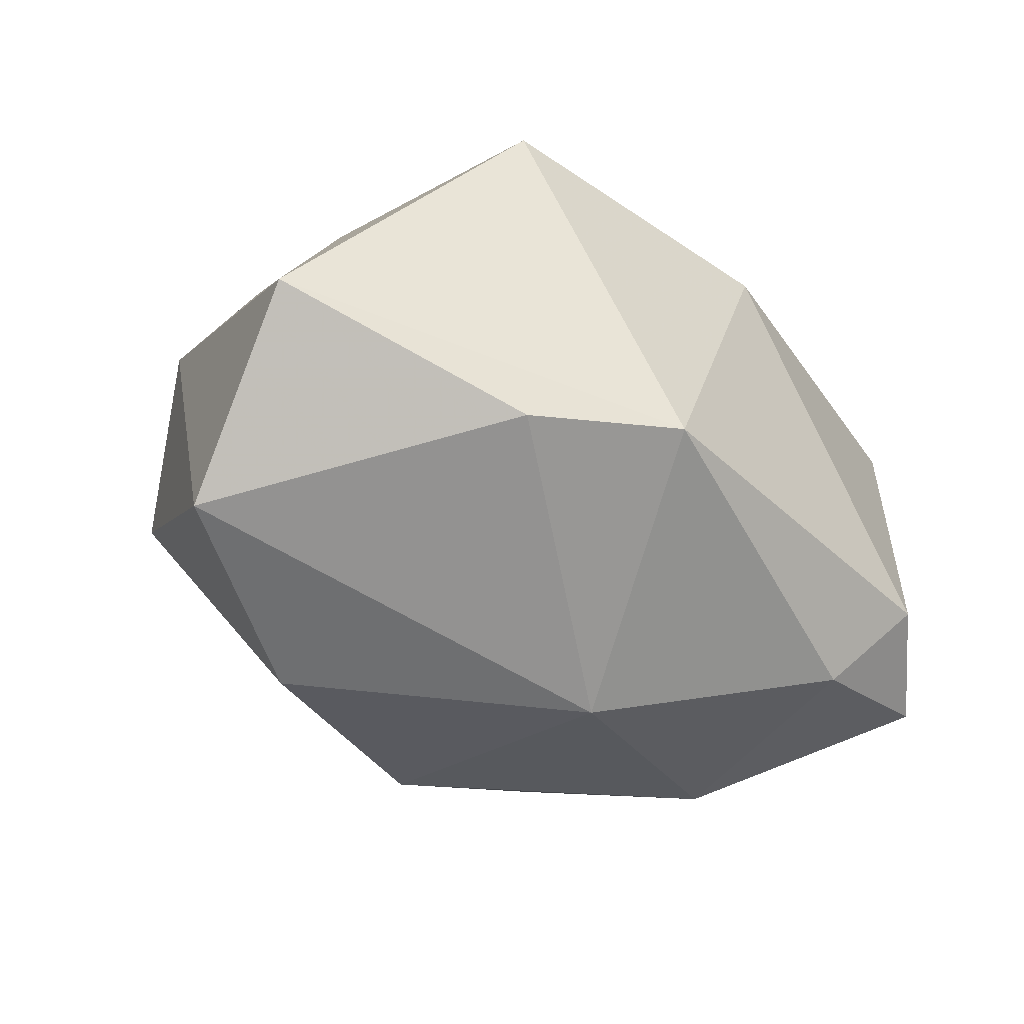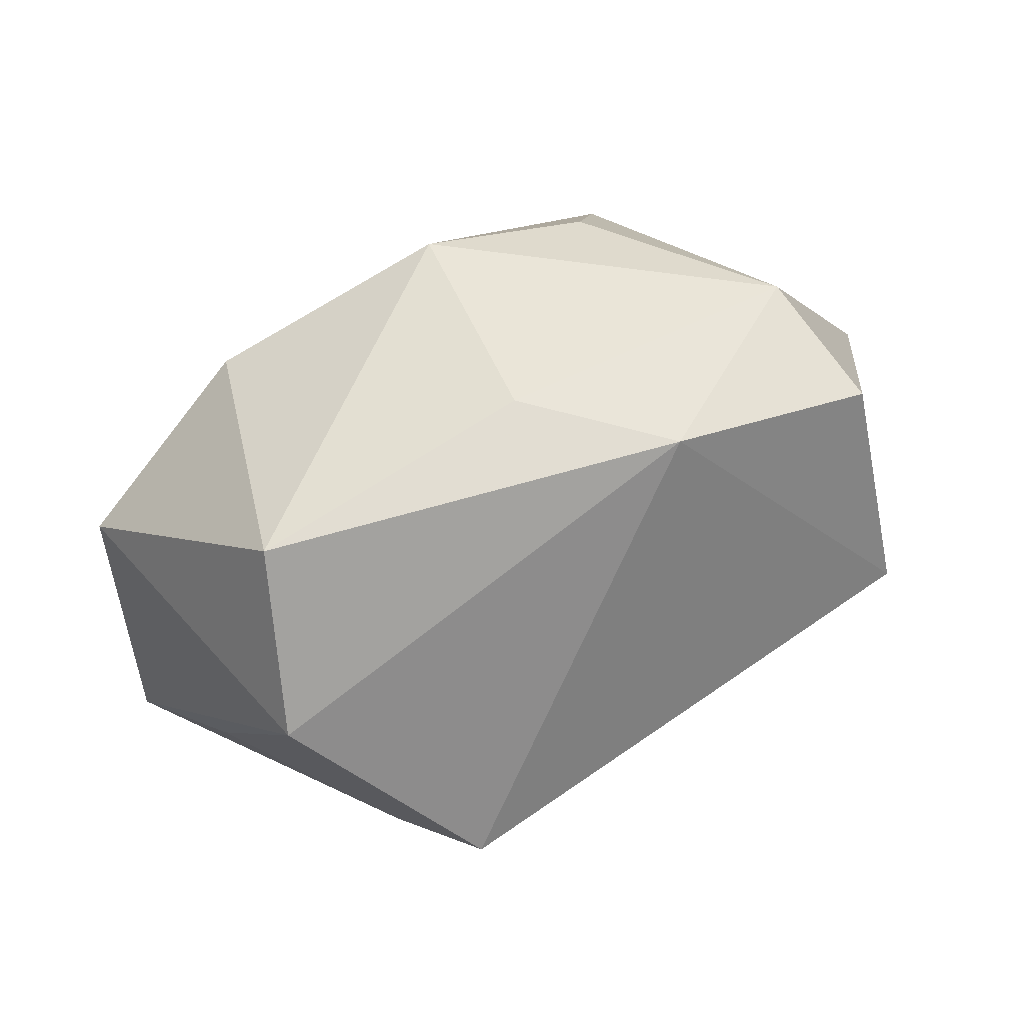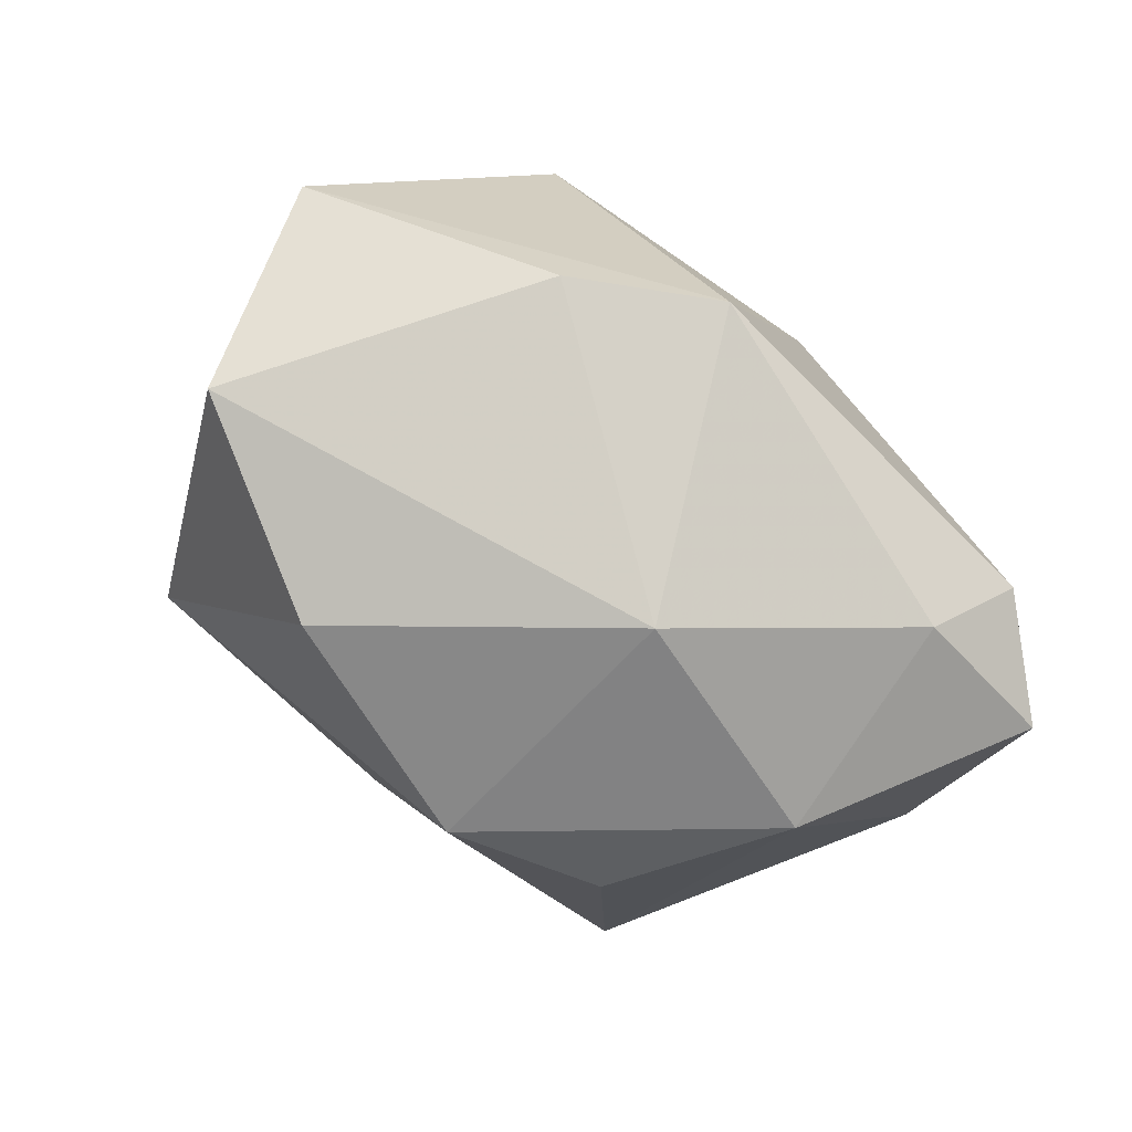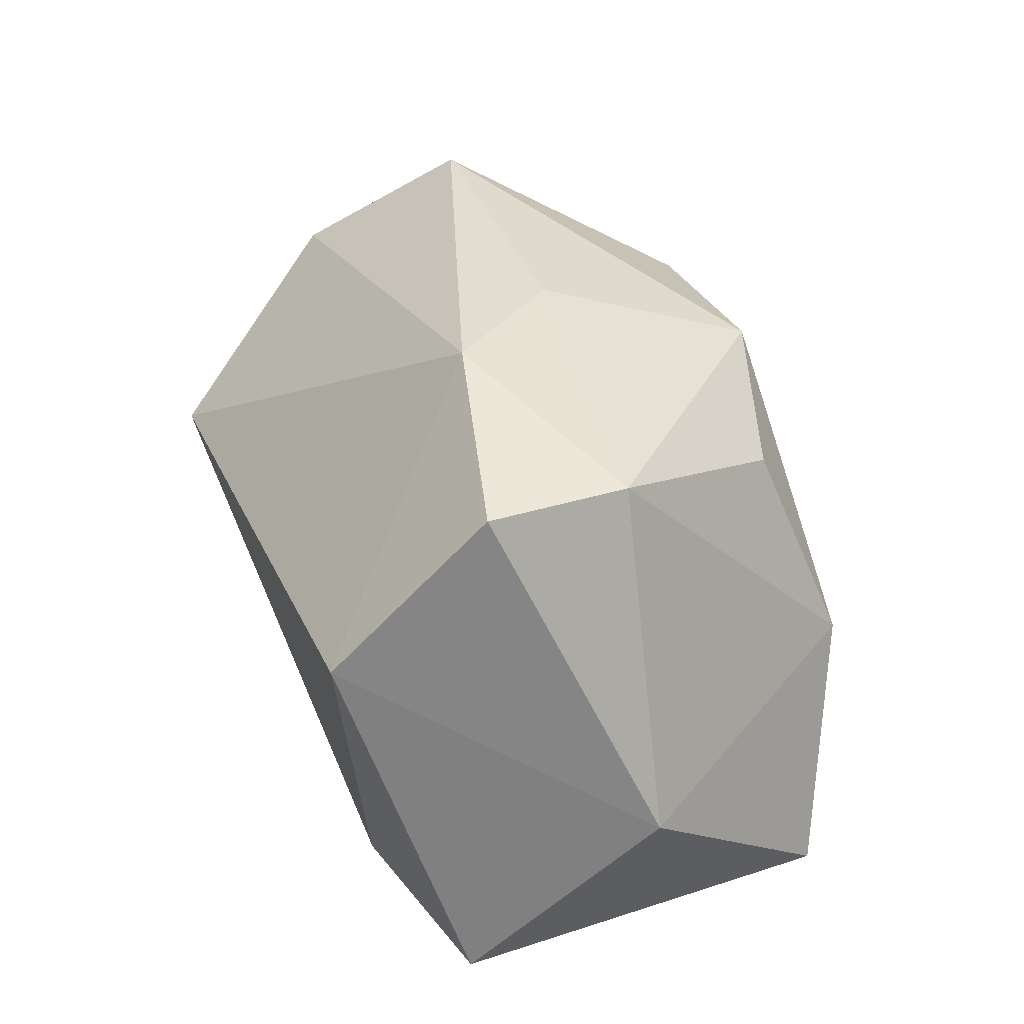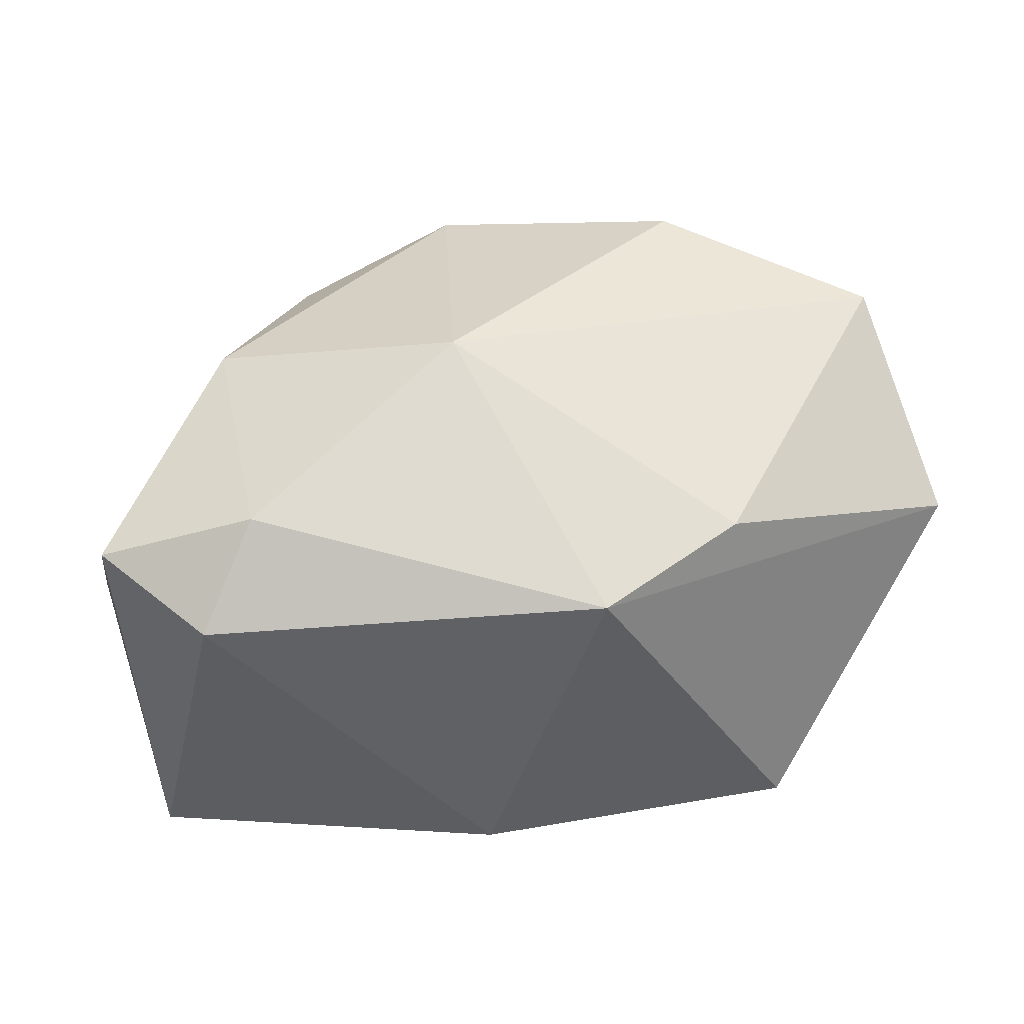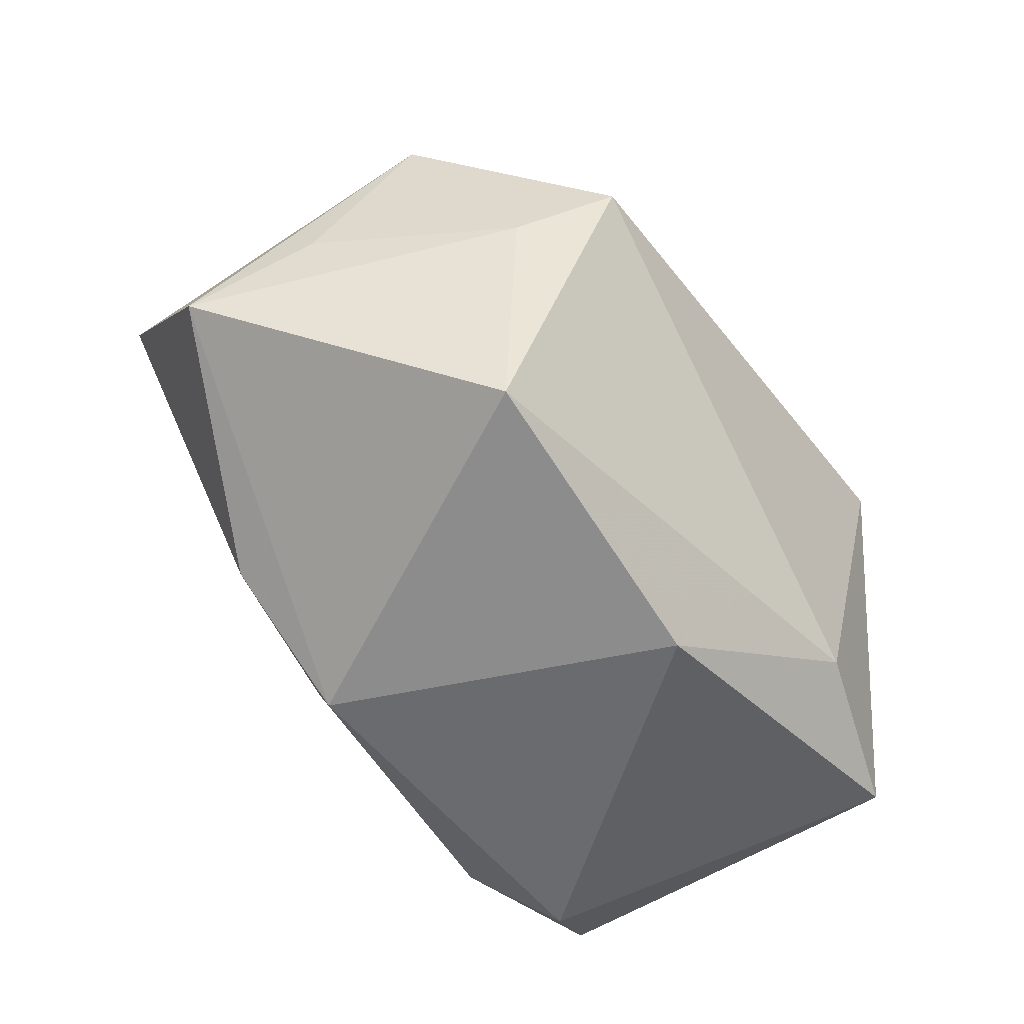
<metadata>
{"format":"obj","ext":"obj","renderer":"f3d","projection":"perspective","resolution":1024,"background":"white","views":[{"elev":-42.5,"azim":-48.5,"up":"+Z"},{"elev":74.8,"azim":-33.7,"up":"+Y"},{"elev":-74.2,"azim":-45.0,"up":"+Z"},{"elev":37.7,"azim":68.2,"up":"+Y"},{"elev":-48.2,"azim":-175.9,"up":"+Y"},{"elev":-53.3,"azim":-54.3,"up":"+Y"}]}
</metadata>
<code>
v 0.0001485 0.03397 -0.003433
v 0.03999 -0.02341 -0.0204
v -0.02184 0.01878 -0.02968
v 0.02895 -0.03175 -0.01599
v 0.02285 -0.0202 0.02654
v -0.05076 -0.008648 -0.007796
v 0.001693 -0.03175 0.01814
v 0.02336 -0.02407 -0.02492
v 0.03204 0.03003 0.0005659
v 0.00196 -0.005846 -0.03258
v -0.04463 0.002233 0.003042
v 0.003982 0.02531 -0.02649
v 0.04657 -0.003799 0.002248
v 0.02813 -0.0001865 -0.02777
v -0.03335 0.001887 0.02253
v 0.02096 0.02012 -0.02103
v 0.0324 0.03047 0.01581
v -0.02703 -0.02196 -0.01876
v -0.04397 0.009428 -0.02404
v -0.02758 0.00797 0.03147
v -0.01308 -0.03175 -0.0169
v -0.03073 0.03443 -0.004039
v -0.03135 -0.02541 0.0197
v -0.03883 0.02289 0.01143
v 0.03996 -0.02424 0.02114
v 0.01164 0.03615 0.01052
v 0.02797 0.01214 0.03147
f 26 20 27
f 24 20 26
f 27 25 13
f 25 2 13
f 24 19 6
f 6 21 23
f 5 20 23
f 5 25 27
f 27 20 5
f 23 21 7
f 7 5 23
f 25 5 7
f 17 26 27
f 9 26 17
f 27 13 17
f 17 13 9
f 22 19 24
f 24 26 22
f 9 13 14
f 14 13 2
f 8 21 10
f 10 14 8
f 8 14 2
f 15 20 24
f 23 20 15
f 15 6 23
f 18 6 19
f 21 6 18
f 18 19 10
f 10 21 18
f 19 22 3
f 10 19 3
f 1 26 9
f 1 22 26
f 21 8 4
f 4 8 2
f 4 7 21
f 4 2 25
f 25 7 4
f 24 6 11
f 11 15 24
f 6 15 11
f 9 14 16
f 12 3 22
f 22 1 12
f 12 16 14
f 12 1 9
f 9 16 12
f 12 14 10
f 10 3 12

</code>
